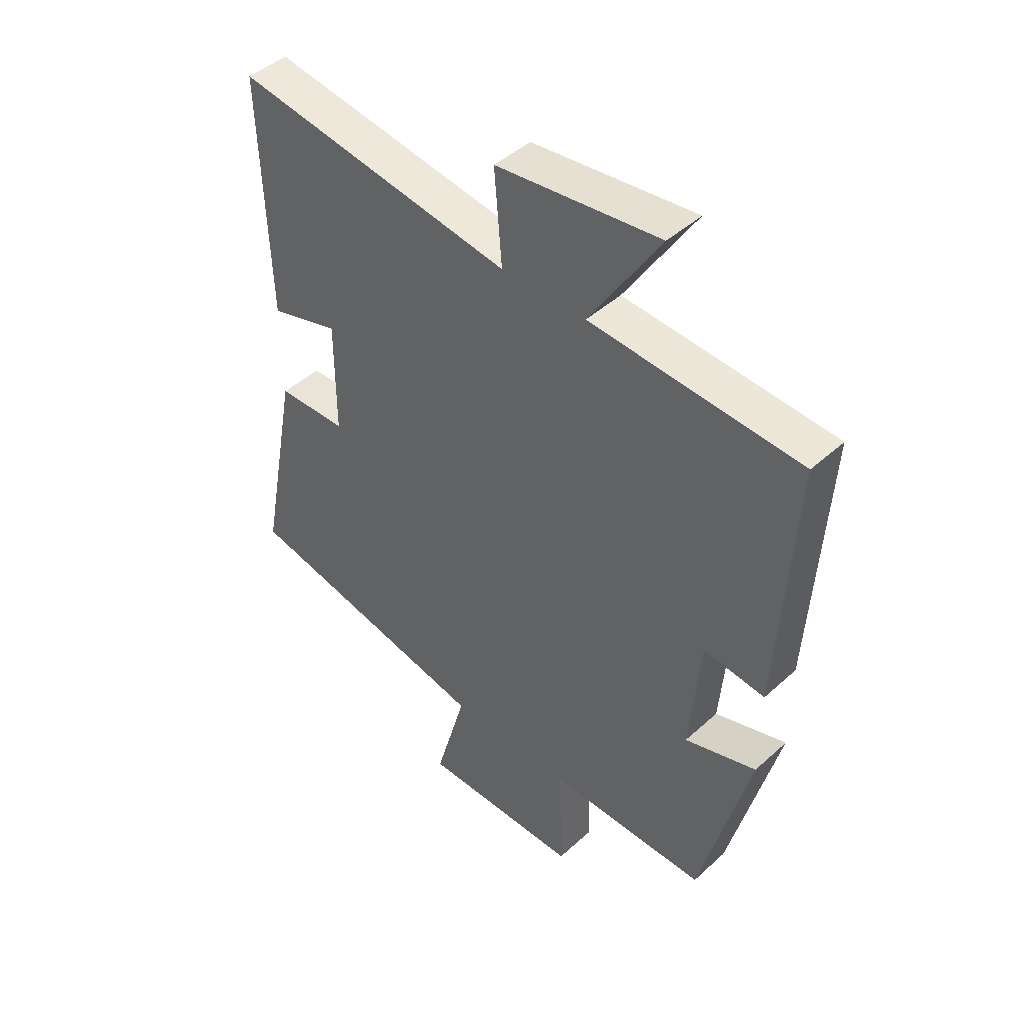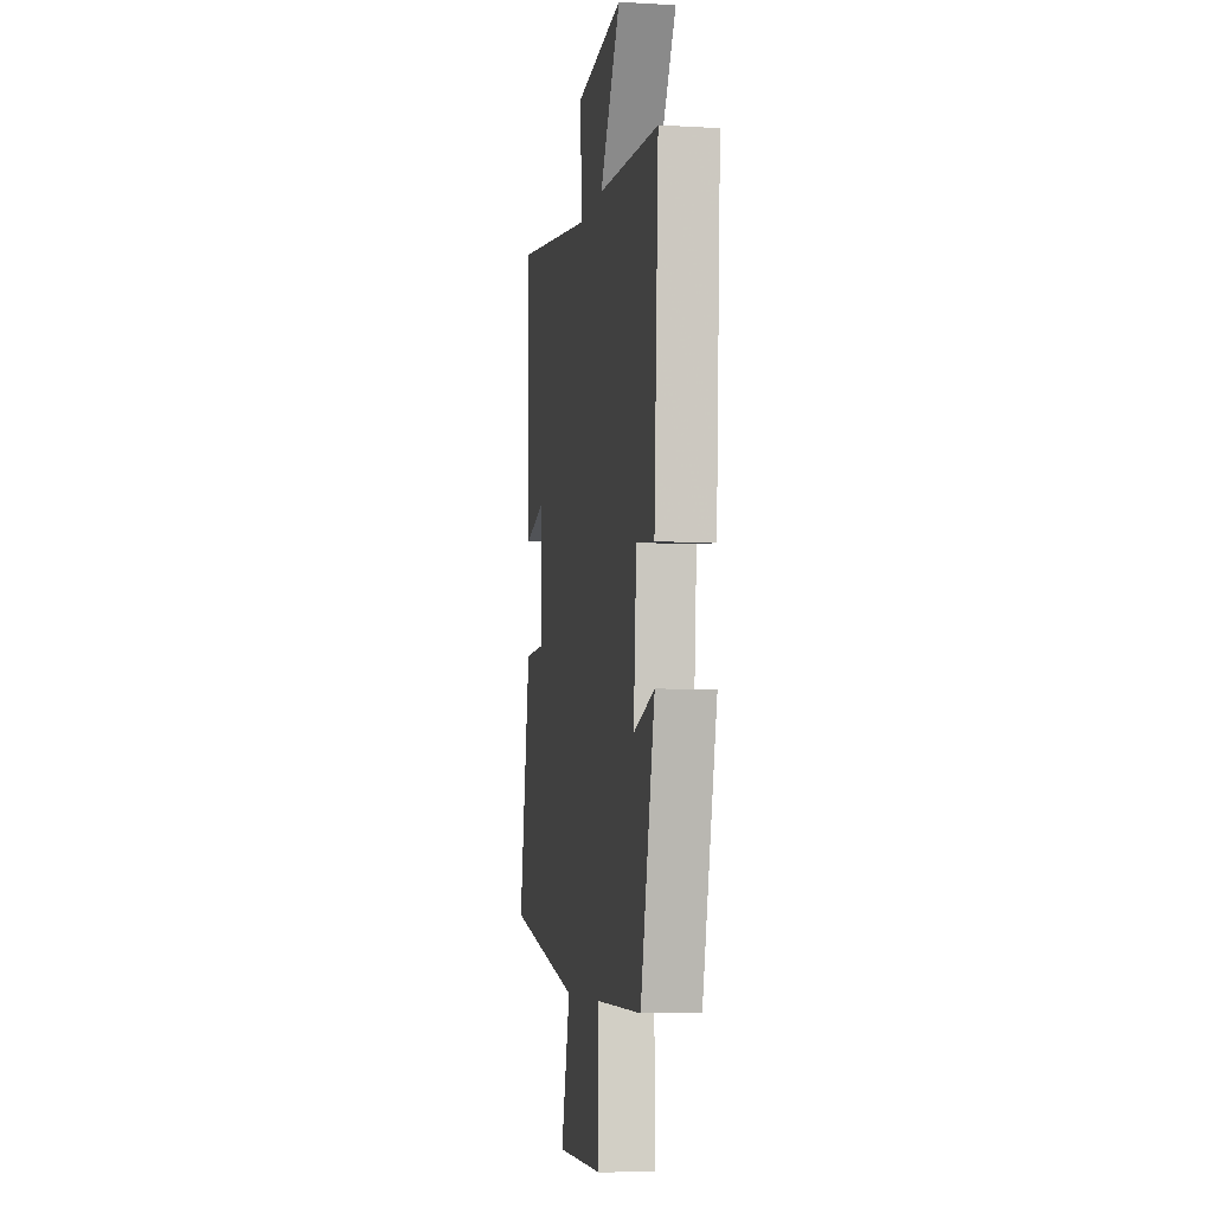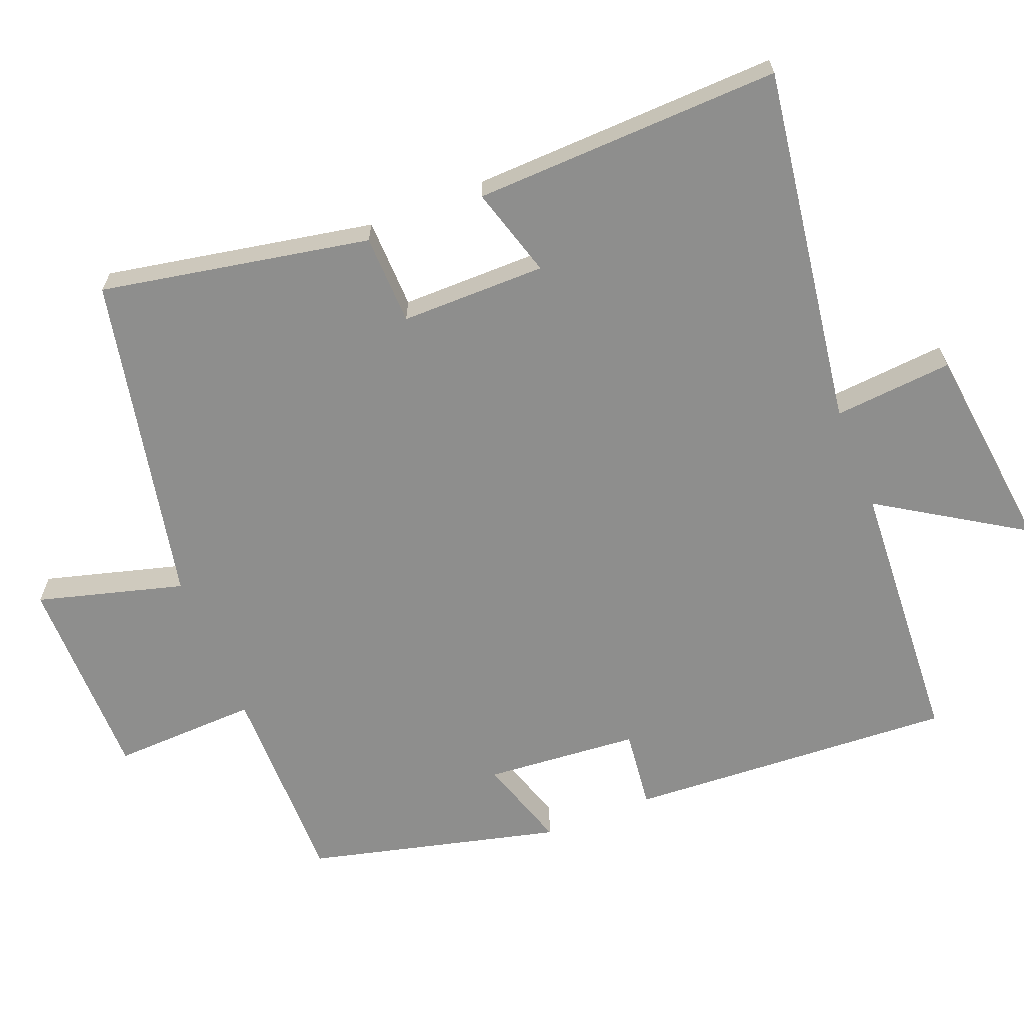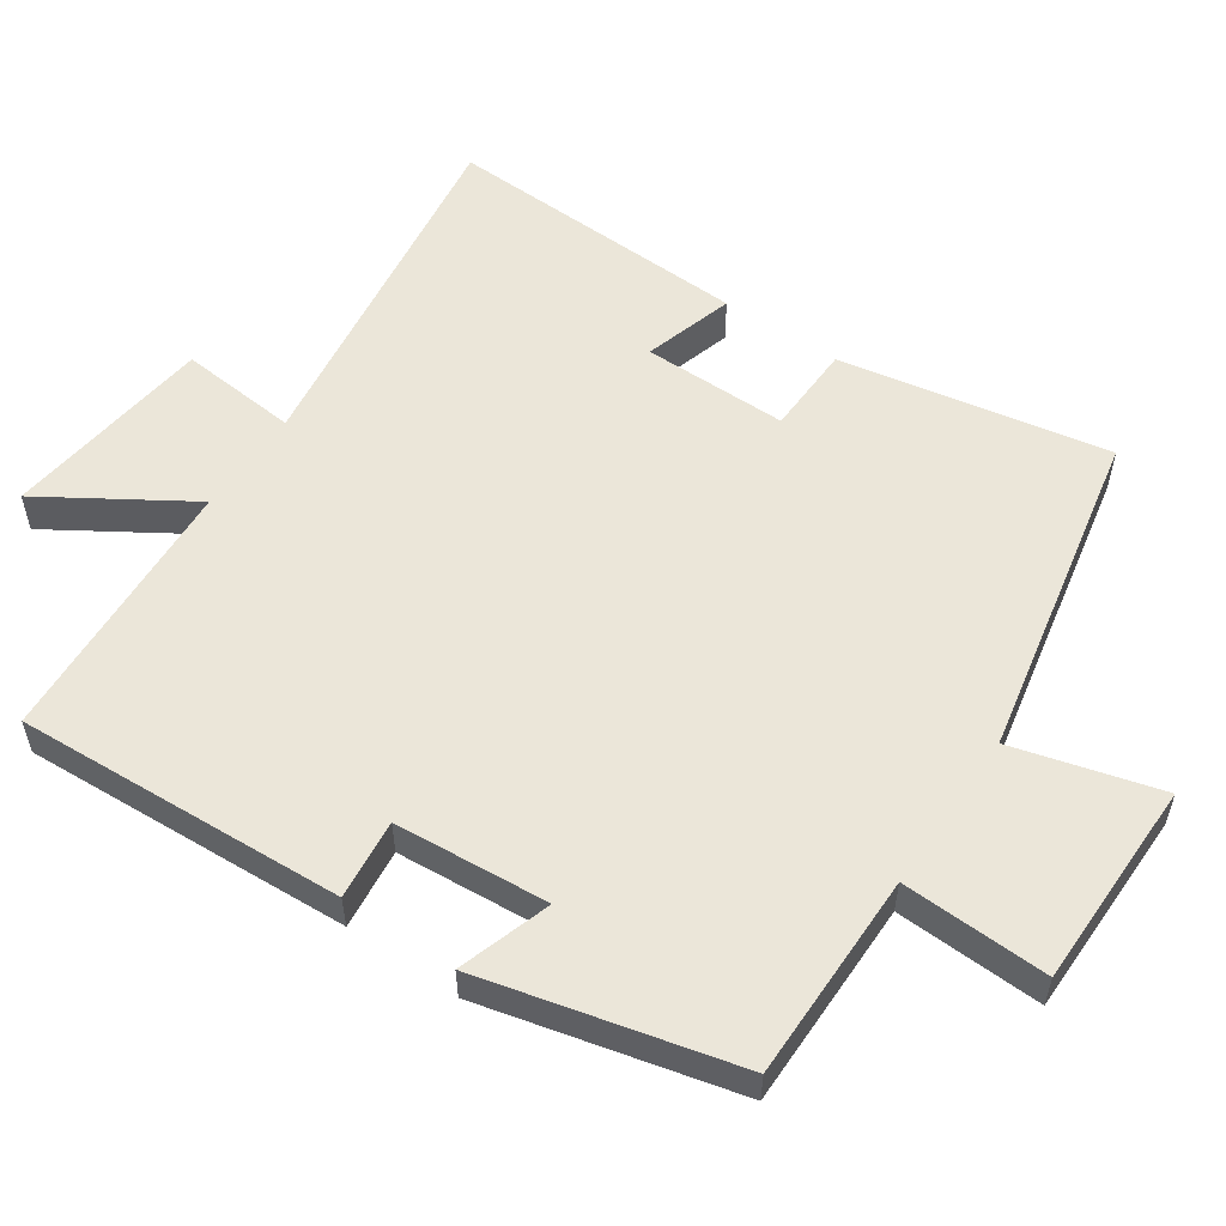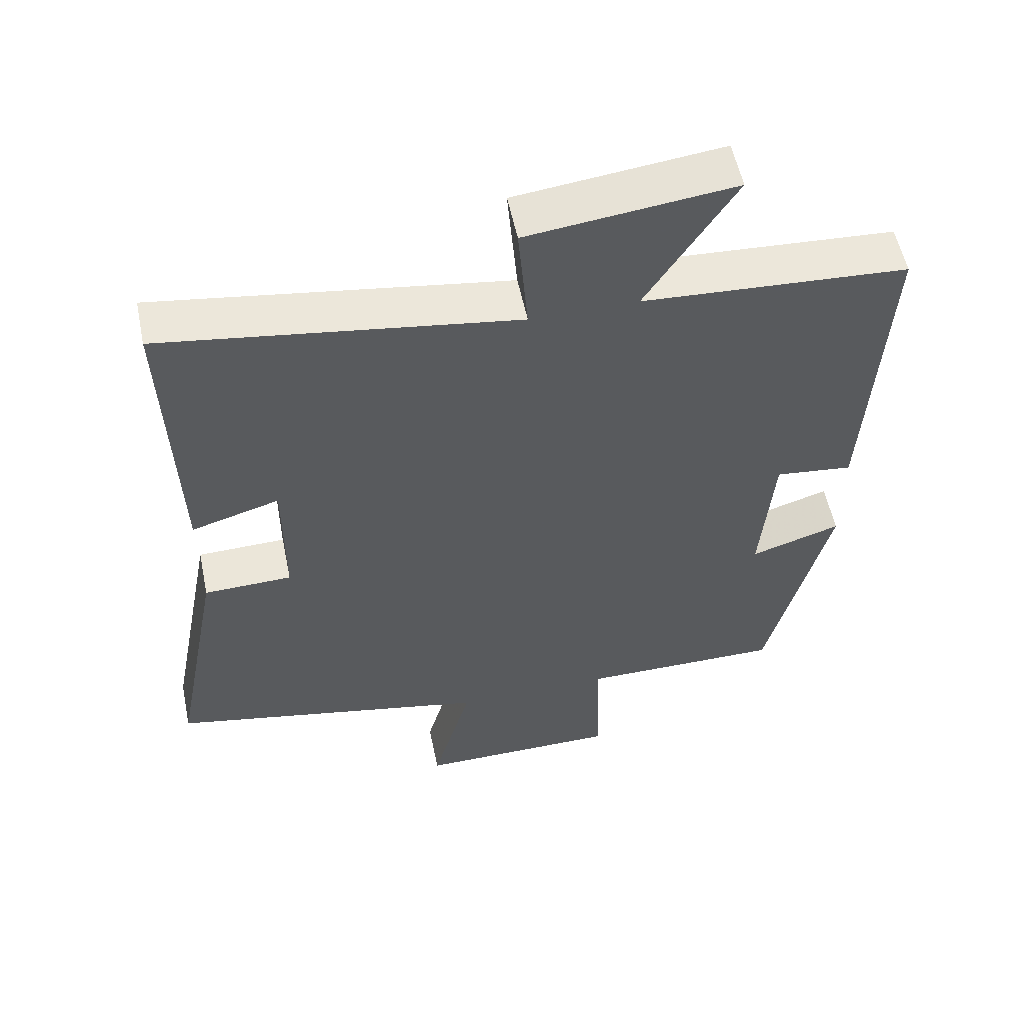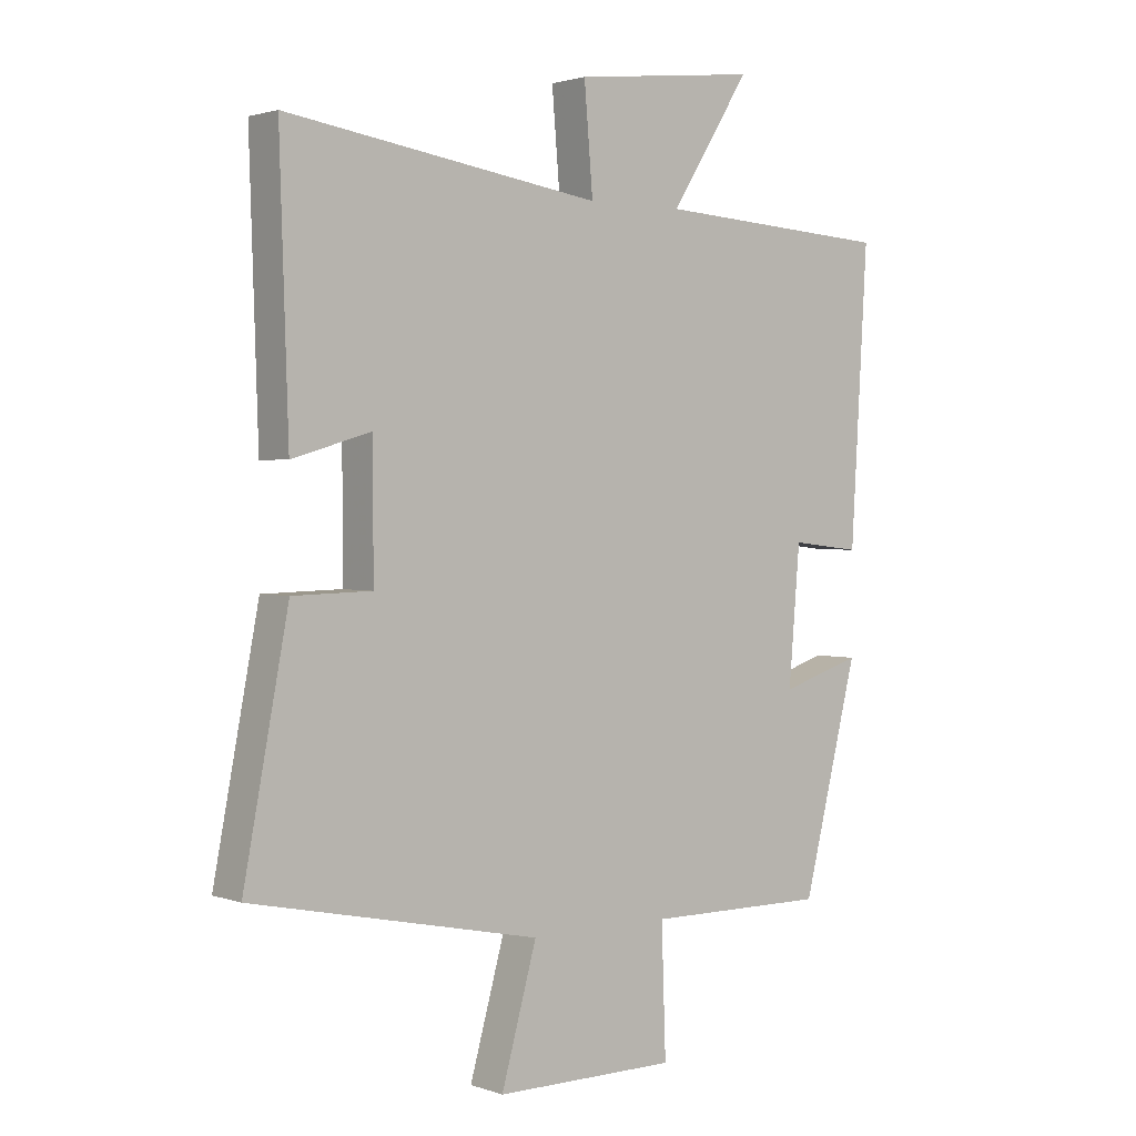
<metadata>
{"format":"obj","ext":"obj","renderer":"f3d","projection":"perspective","resolution":1024,"background":"white","views":[{"elev":44.9,"azim":43.6,"up":"+Z"},{"elev":-6.0,"azim":80.4,"up":"+Z"},{"elev":-64.9,"azim":-68.2,"up":"+Y"},{"elev":55.3,"azim":124.6,"up":"+Y"},{"elev":55.6,"azim":-11.7,"up":"+Z"},{"elev":1.9,"azim":-39.3,"up":"+Z"}]}
</metadata>
<code>
v 0.411 0.07 -0.502
v 0.12 0.07 -0.5
v 0.127 0.07 -0.705
v -0.165 0.07 -0.705
v -0.108 0.07 -0.5
v -0.572 0.07 -0.403
v -0.5 0.07 -0.026
v -0.373 0.07 -0.023
v -0.373 0.07 0.181
v -0.5 0.07 0.144
v -0.514 0.07 0.576
v -0.008 0.07 0.5
v -0.022 0.07 0.667
v 0.274 0.07 0.701
v 0.146 0.07 0.5
v 0.527 0.07 0.476
v 0.5 0.07 0.015
v 0.388 0.07 0.028
v 0.37 0.07 -0.188
v 0.5 0.07 -0.147
v 0.411 0 -0.502
v 0.12 0 -0.5
v 0.127 0 -0.705
v -0.165 0 -0.705
v -0.108 0 -0.5
v -0.572 0 -0.403
v -0.5 0 -0.026
v -0.373 0 -0.023
v -0.373 0 0.181
v -0.5 0 0.144
v -0.514 0 0.576
v -0.008 0 0.5
v -0.022 0 0.667
v 0.274 0 0.701
v 0.146 0 0.5
v 0.527 0 0.476
v 0.5 0 0.015
v 0.388 0 0.028
v 0.37 0 -0.188
v 0.5 0 -0.147
f 19 20 1 2
f 18 19 2
f 15 16 17 18
f 15 18 2
f 12 13 14 15
f 12 15 2
f 9 10 11 12
f 12 2 3
f 9 12 3
f 8 9 3
f 5 6 7 8
f 5 8 3
f 3 4 5
f 22 21 40 39
f 22 39 38
f 38 37 36 35
f 22 38 35
f 35 34 33 32
f 22 35 32
f 32 31 30 29
f 23 22 32
f 23 32 29
f 23 29 28
f 28 27 26 25
f 23 28 25
f 25 24 23
f 1 21 22 2
f 2 22 23 3
f 3 23 24 4
f 4 24 25 5
f 5 25 26 6
f 6 26 27 7
f 7 27 28 8
f 8 28 29 9
f 9 29 30 10
f 10 30 31 11
f 11 31 32 12
f 12 32 33 13
f 13 33 34 14
f 14 34 35 15
f 15 35 36 16
f 16 36 37 17
f 17 37 38 18
f 18 38 39 19
f 19 39 40 20
f 20 40 21 1

</code>
